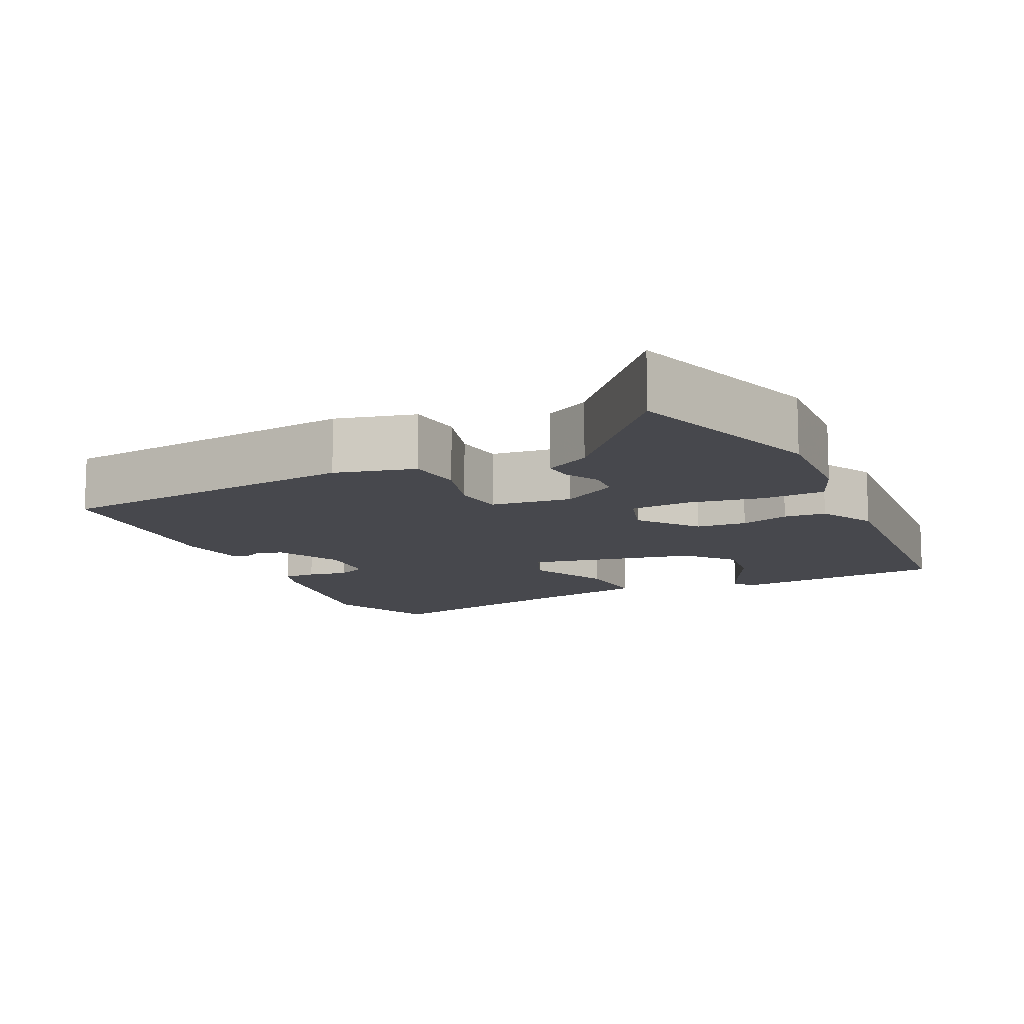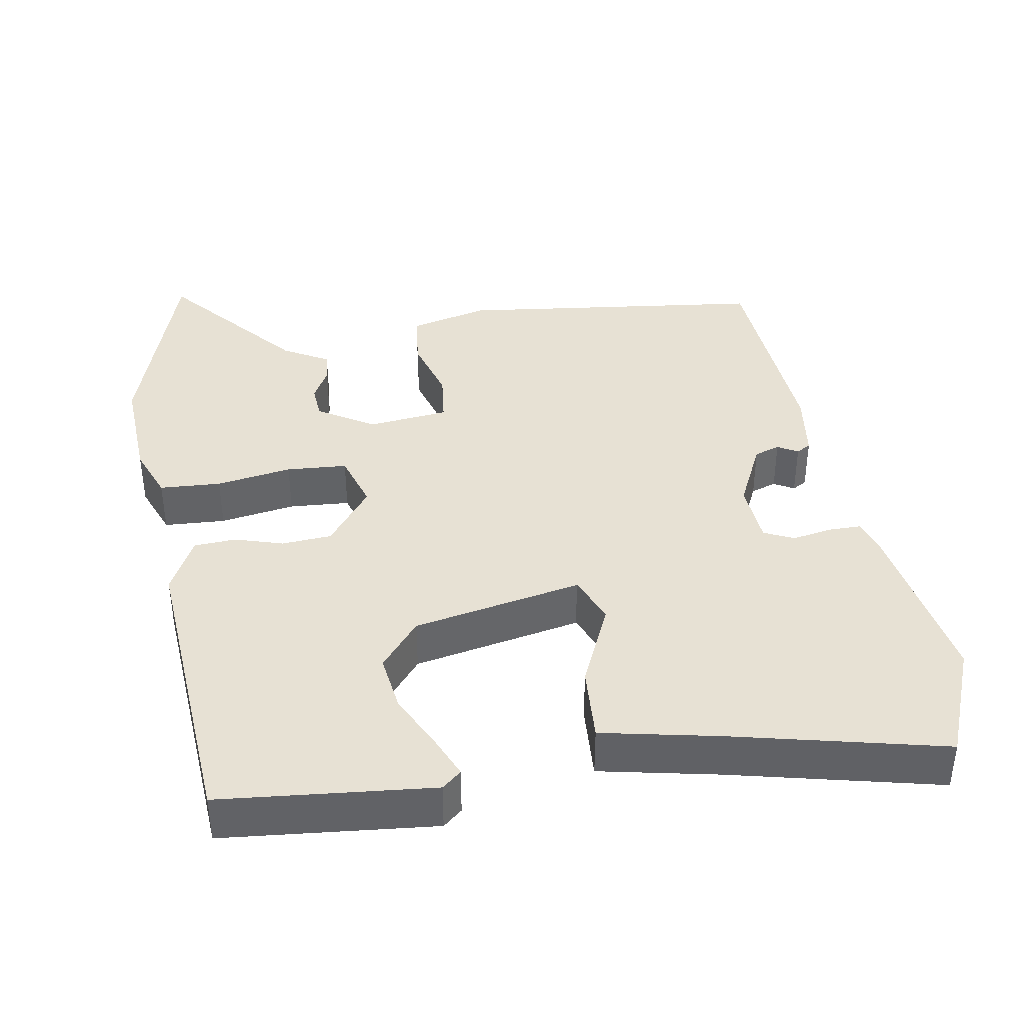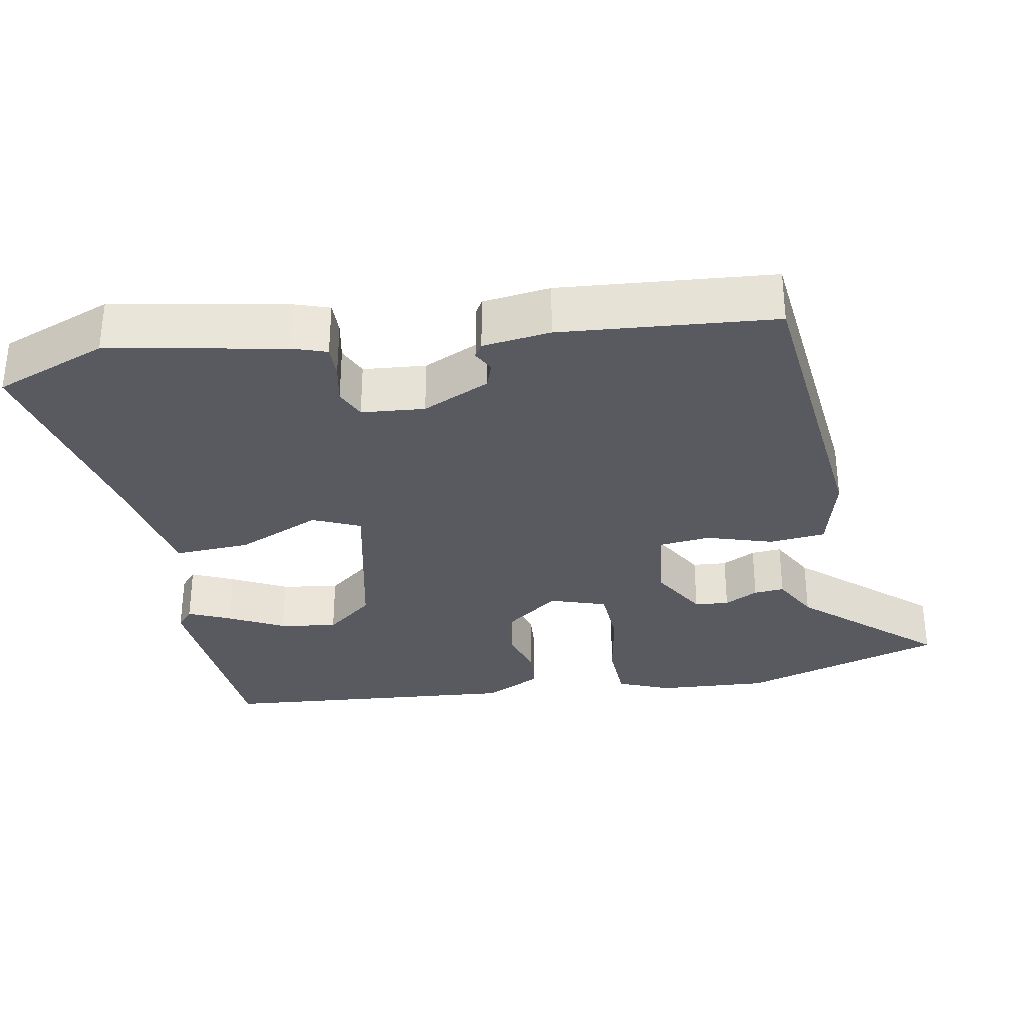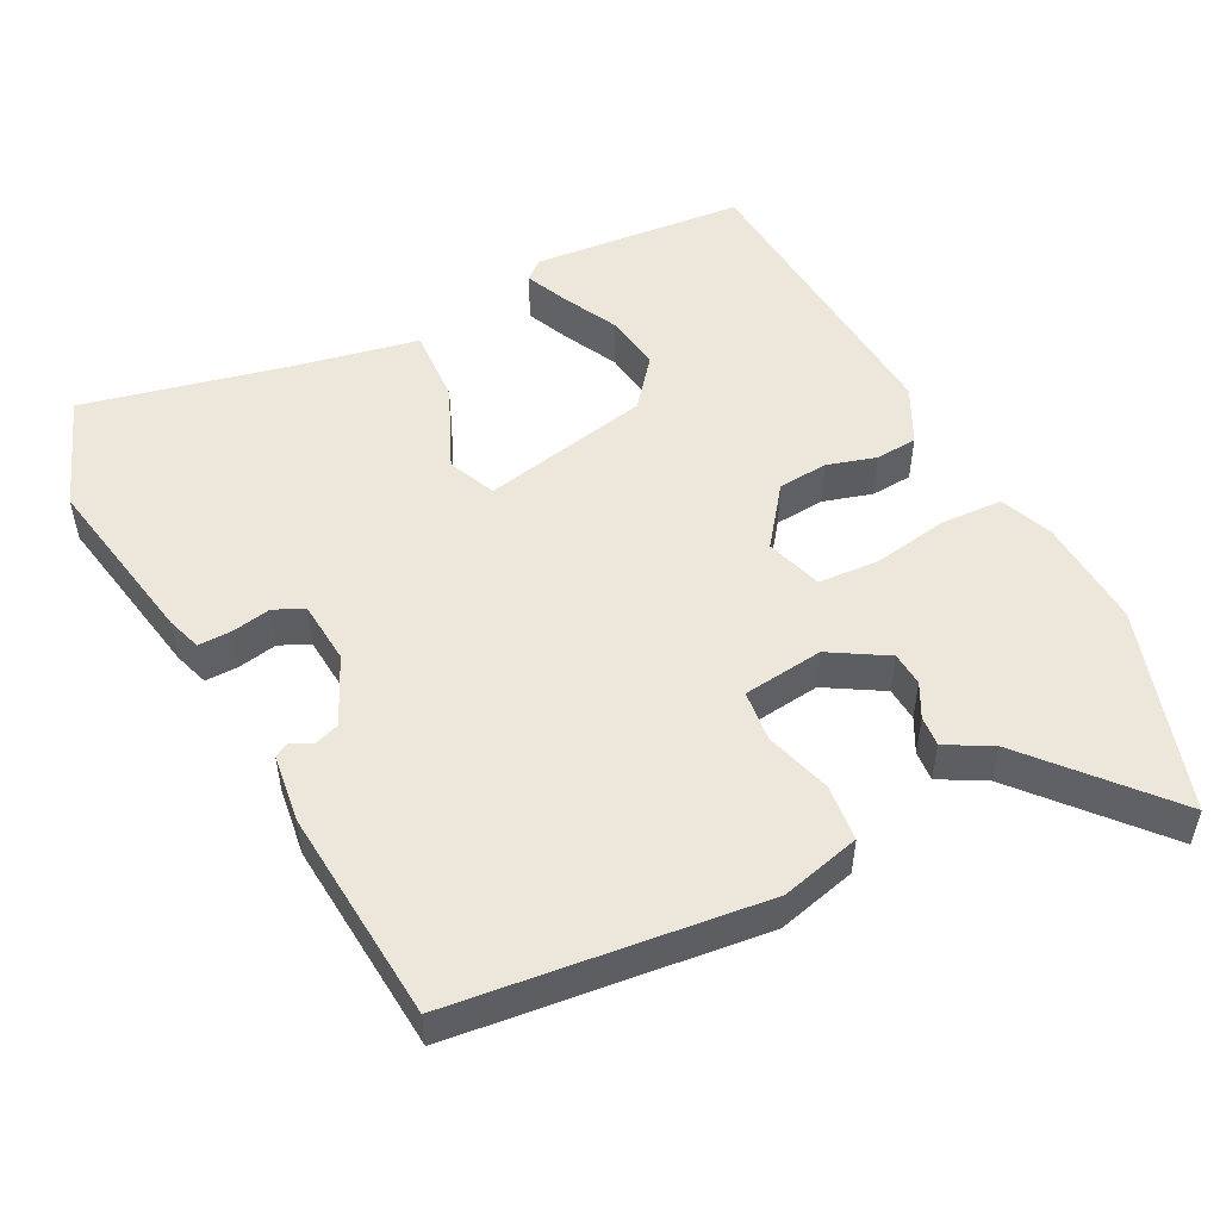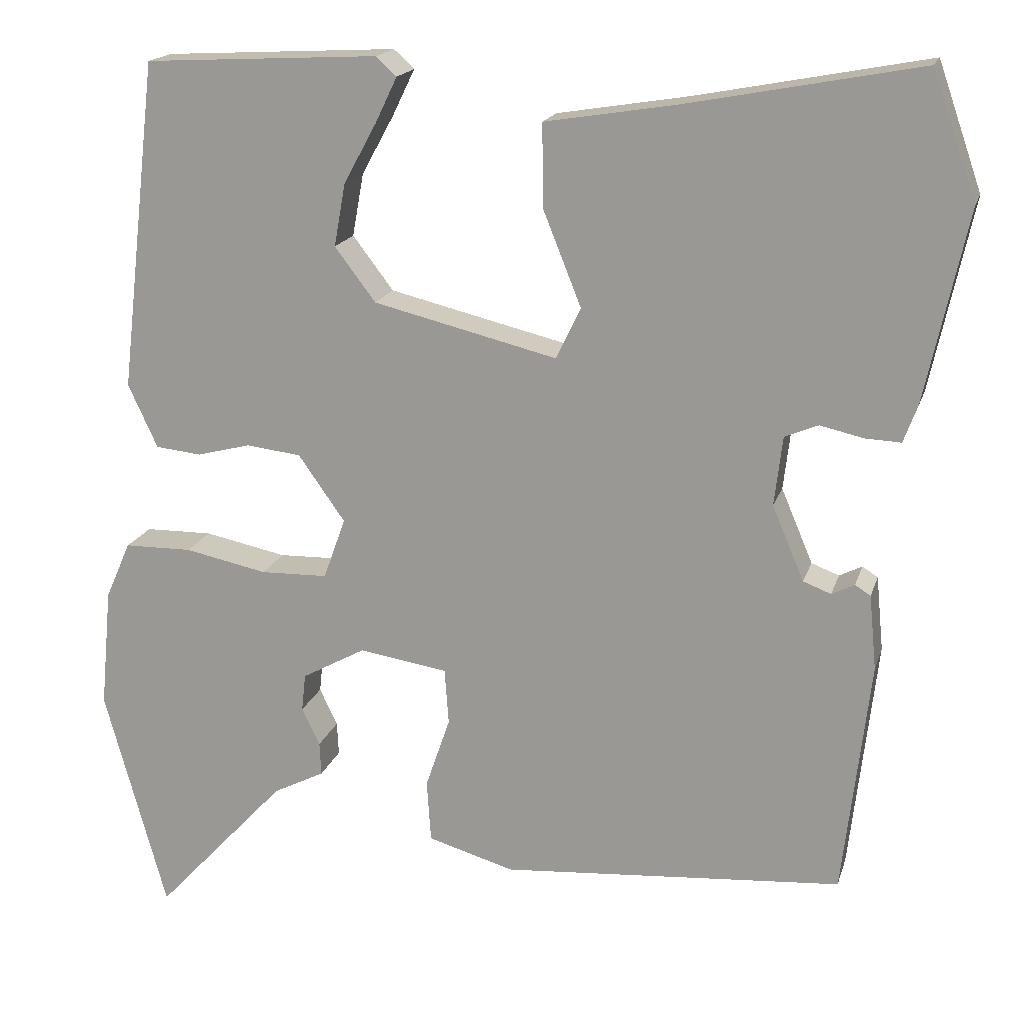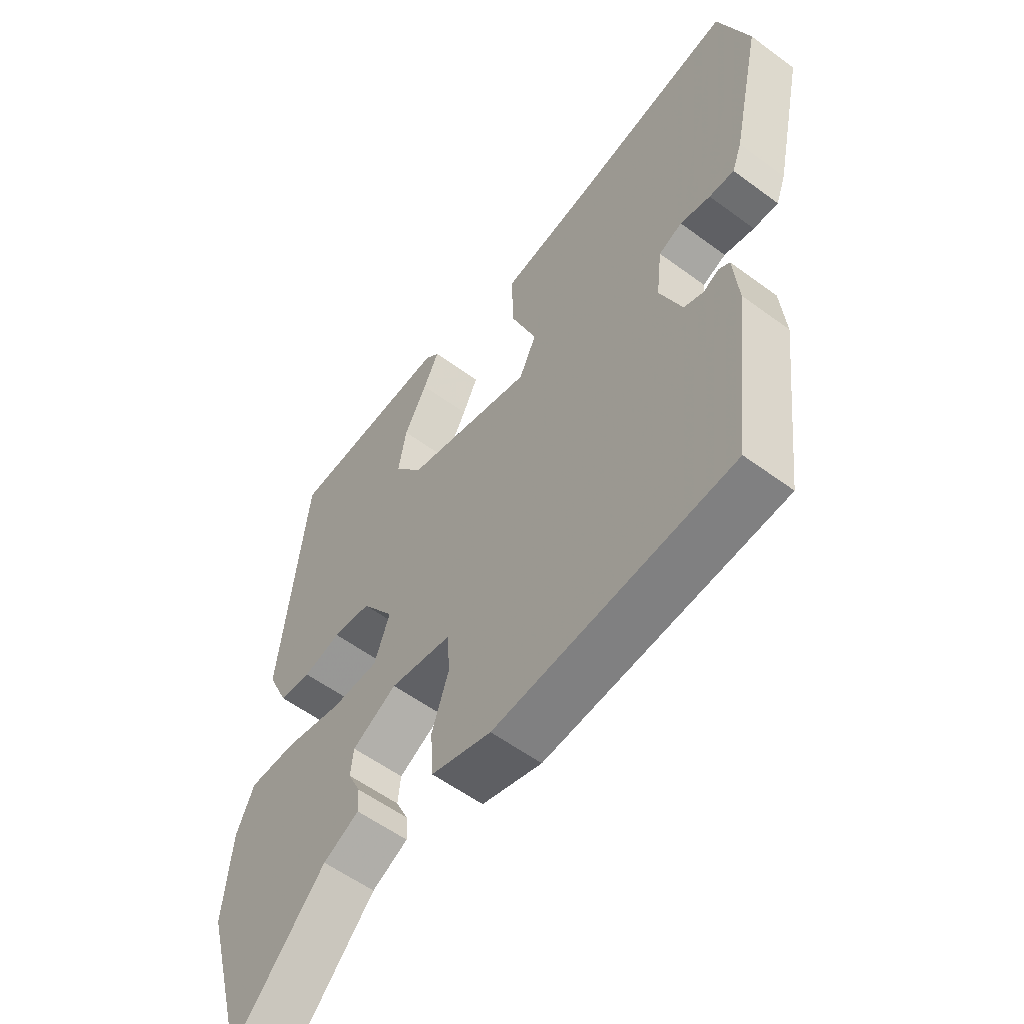
<metadata>
{"format":"obj","ext":"obj","renderer":"f3d","projection":"perspective","resolution":1024,"background":"white","views":[{"elev":-11.7,"azim":-152.2,"up":"+Y"},{"elev":39.6,"azim":-7.1,"up":"+Y"},{"elev":-31.9,"azim":102.1,"up":"+Y"},{"elev":51.5,"azim":154.9,"up":"+Y"},{"elev":17.6,"azim":14.9,"up":"+Z"},{"elev":-56.5,"azim":52.3,"up":"+Z"}]}
</metadata>
<code>
v 0.431 0.07 -0.498
v 0.013 0.07 -0.53
v -0.093 0.07 -0.499
v -0.098 0.07 -0.423
v -0.068 0.07 -0.335
v -0.073 0.07 -0.266
v -0.181 0.07 -0.249
v -0.259 0.07 -0.292
v -0.264 0.07 -0.338
v -0.242 0.07 -0.384
v -0.24 0.07 -0.425
v -0.303 0.07 -0.457
v -0.464 0.07 -0.63
v -0.54 0.07 -0.354
v -0.526 0.07 -0.206
v -0.495 0.07 -0.136
v -0.412 0.07 -0.135
v -0.311 0.07 -0.156
v -0.229 0.07 -0.154
v -0.202 0.07 -0.079
v -0.259 0.07 0.002
v -0.326 0.07 0.01
v -0.392 0.07 -0.007
v -0.448 0.07 -0.001
v -0.484 0.07 0.077
v -0.437 0.07 0.482
v -0.15 0.07 0.497
v -0.125 0.07 0.474
v -0.152 0.07 0.418
v -0.192 0.07 0.345
v -0.206 0.07 0.268
v -0.156 0.07 0.202
v 0.069 0.07 0.147
v 0.099 0.07 0.21
v 0.053 0.07 0.325
v 0.051 0.07 0.428
v 0.212 0.07 0.454
v 0.497 0.07 0.508
v 0.551 0.07 0.354
v 0.5 0.07 0.119
v 0.483 0.07 0.073
v 0.439 0.07 0.075
v 0.386 0.07 0.087
v 0.345 0.07 0.07
v 0.335 0.07 -0.015
v 0.374 0.07 -0.107
v 0.408 0.07 -0.12
v 0.436 0.07 -0.106
v 0.455 0.07 -0.118
v 0.464 0.07 -0.21
v 0.431 0 -0.498
v 0.013 0 -0.53
v -0.093 0 -0.499
v -0.098 0 -0.423
v -0.068 0 -0.335
v -0.073 0 -0.266
v -0.181 0 -0.249
v -0.259 0 -0.292
v -0.264 0 -0.338
v -0.242 0 -0.384
v -0.24 0 -0.425
v -0.303 0 -0.457
v -0.464 0 -0.63
v -0.54 0 -0.354
v -0.526 0 -0.206
v -0.495 0 -0.136
v -0.412 0 -0.135
v -0.311 0 -0.156
v -0.229 0 -0.154
v -0.202 0 -0.079
v -0.259 0 0.002
v -0.326 0 0.01
v -0.392 0 -0.007
v -0.448 0 -0.001
v -0.484 0 0.077
v -0.437 0 0.482
v -0.15 0 0.497
v -0.125 0 0.474
v -0.152 0 0.418
v -0.192 0 0.345
v -0.206 0 0.268
v -0.156 0 0.202
v 0.069 0 0.147
v 0.099 0 0.21
v 0.053 0 0.325
v 0.051 0 0.428
v 0.212 0 0.454
v 0.497 0 0.508
v 0.551 0 0.354
v 0.5 0 0.119
v 0.483 0 0.073
v 0.439 0 0.075
v 0.386 0 0.087
v 0.345 0 0.07
v 0.335 0 -0.015
v 0.374 0 -0.107
v 0.408 0 -0.12
v 0.436 0 -0.106
v 0.455 0 -0.118
v 0.464 0 -0.21
f 2 3 4
f 1 2 4
f 50 1 4
f 49 50 4
f 48 49 4
f 47 48 4
f 46 47 4 5
f 45 46 5 6
f 44 45 6 7
f 41 42 43
f 40 41 43
f 39 40 43
f 38 39 43
f 37 38 43
f 37 43 44
f 36 37 44
f 35 36 44
f 34 35 44
f 33 34 44
f 32 33 44 7
f 28 29 30
f 27 28 30
f 26 27 30
f 25 26 30
f 24 25 30
f 23 24 30
f 22 23 30 31
f 21 22 31 32
f 16 17 18
f 15 16 18
f 14 15 18
f 13 14 18
f 12 13 18
f 12 18 19
f 9 10 11 12
f 8 9 12
f 8 12 19
f 7 8 19 20
f 20 21 32
f 7 20 32
f 54 53 52
f 54 52 51
f 54 51 100
f 54 100 99
f 54 99 98
f 54 98 97
f 55 54 97 96
f 56 55 96 95
f 57 56 95 94
f 93 92 91
f 93 91 90
f 93 90 89
f 93 89 88
f 93 88 87
f 94 93 87
f 94 87 86
f 94 86 85
f 94 85 84
f 94 84 83
f 57 94 83 82
f 80 79 78
f 80 78 77
f 80 77 76
f 80 76 75
f 80 75 74
f 80 74 73
f 81 80 73 72
f 82 81 72 71
f 68 67 66
f 68 66 65
f 68 65 64
f 68 64 63
f 68 63 62
f 69 68 62
f 62 61 60 59
f 62 59 58
f 69 62 58
f 70 69 58 57
f 82 71 70
f 82 70 57
f 1 51 52 2
f 2 52 53 3
f 3 53 54 4
f 4 54 55 5
f 5 55 56 6
f 6 56 57 7
f 7 57 58 8
f 8 58 59 9
f 9 59 60 10
f 10 60 61 11
f 11 61 62 12
f 12 62 63 13
f 13 63 64 14
f 14 64 65 15
f 15 65 66 16
f 16 66 67 17
f 17 67 68 18
f 18 68 69 19
f 19 69 70 20
f 20 70 71 21
f 21 71 72 22
f 22 72 73 23
f 23 73 74 24
f 24 74 75 25
f 25 75 76 26
f 26 76 77 27
f 27 77 78 28
f 28 78 79 29
f 29 79 80 30
f 30 80 81 31
f 31 81 82 32
f 32 82 83 33
f 33 83 84 34
f 34 84 85 35
f 35 85 86 36
f 36 86 87 37
f 37 87 88 38
f 38 88 89 39
f 39 89 90 40
f 40 90 91 41
f 41 91 92 42
f 42 92 93 43
f 43 93 94 44
f 44 94 95 45
f 45 95 96 46
f 46 96 97 47
f 47 97 98 48
f 48 98 99 49
f 49 99 100 50
f 50 100 51 1

</code>
